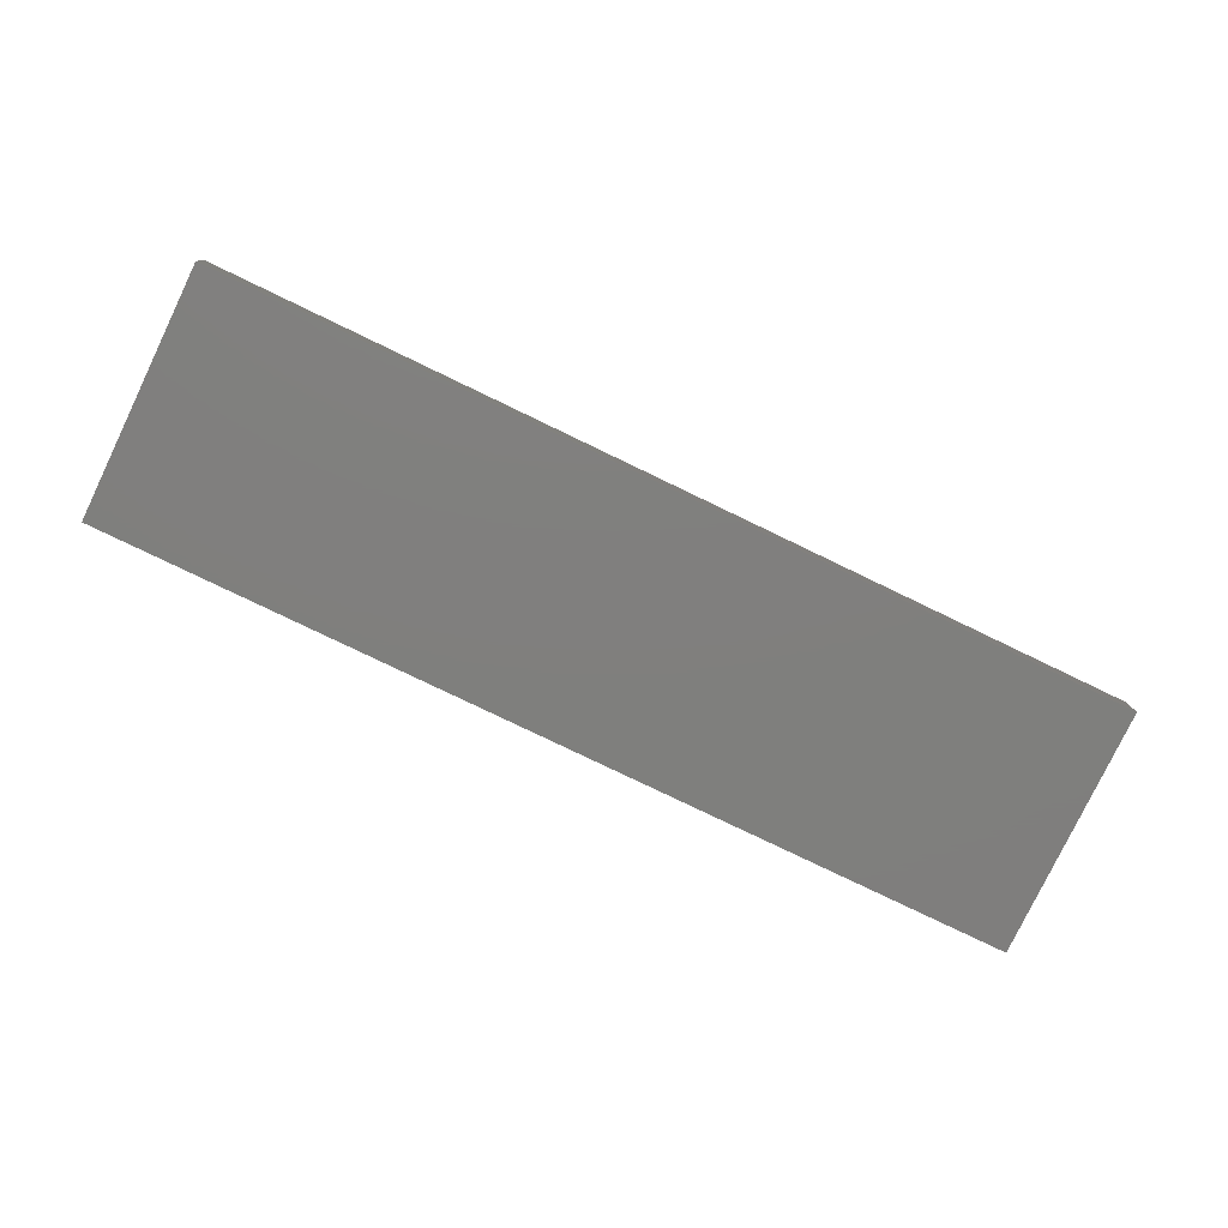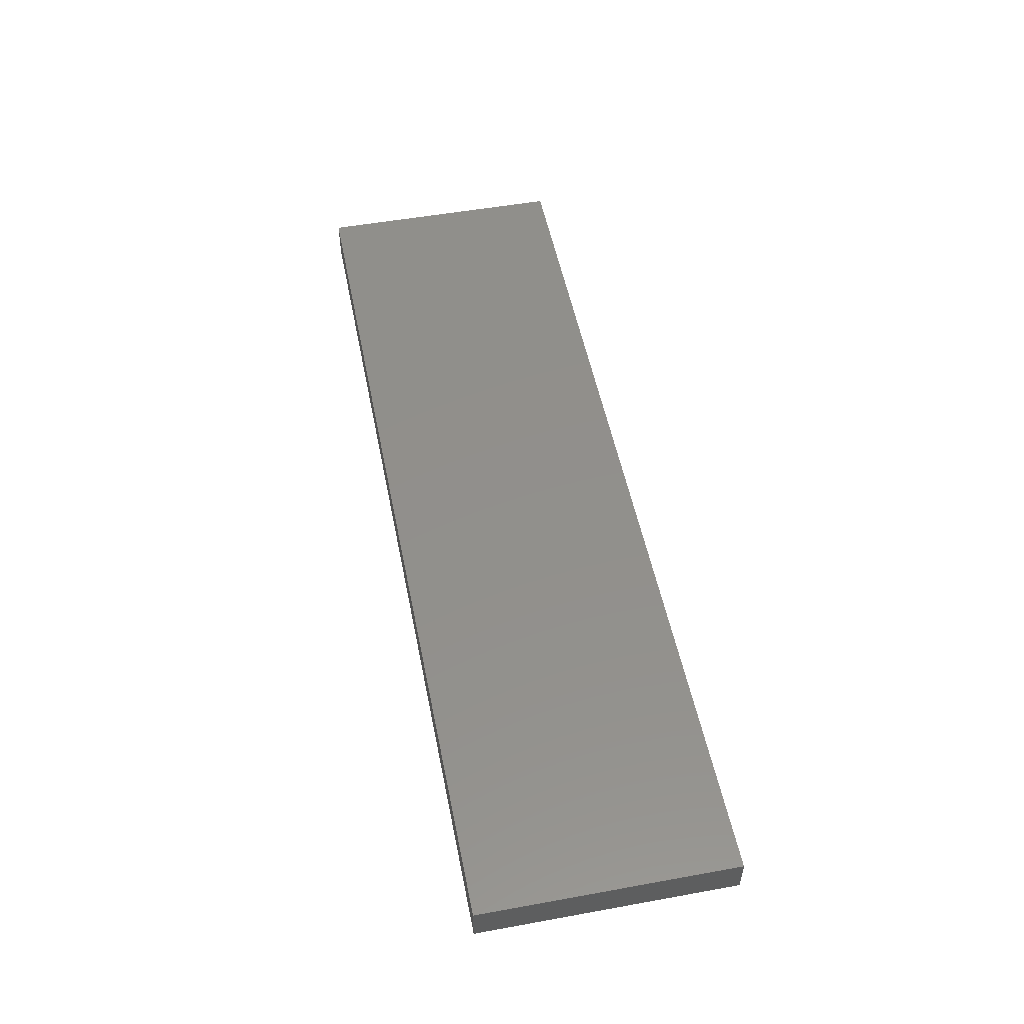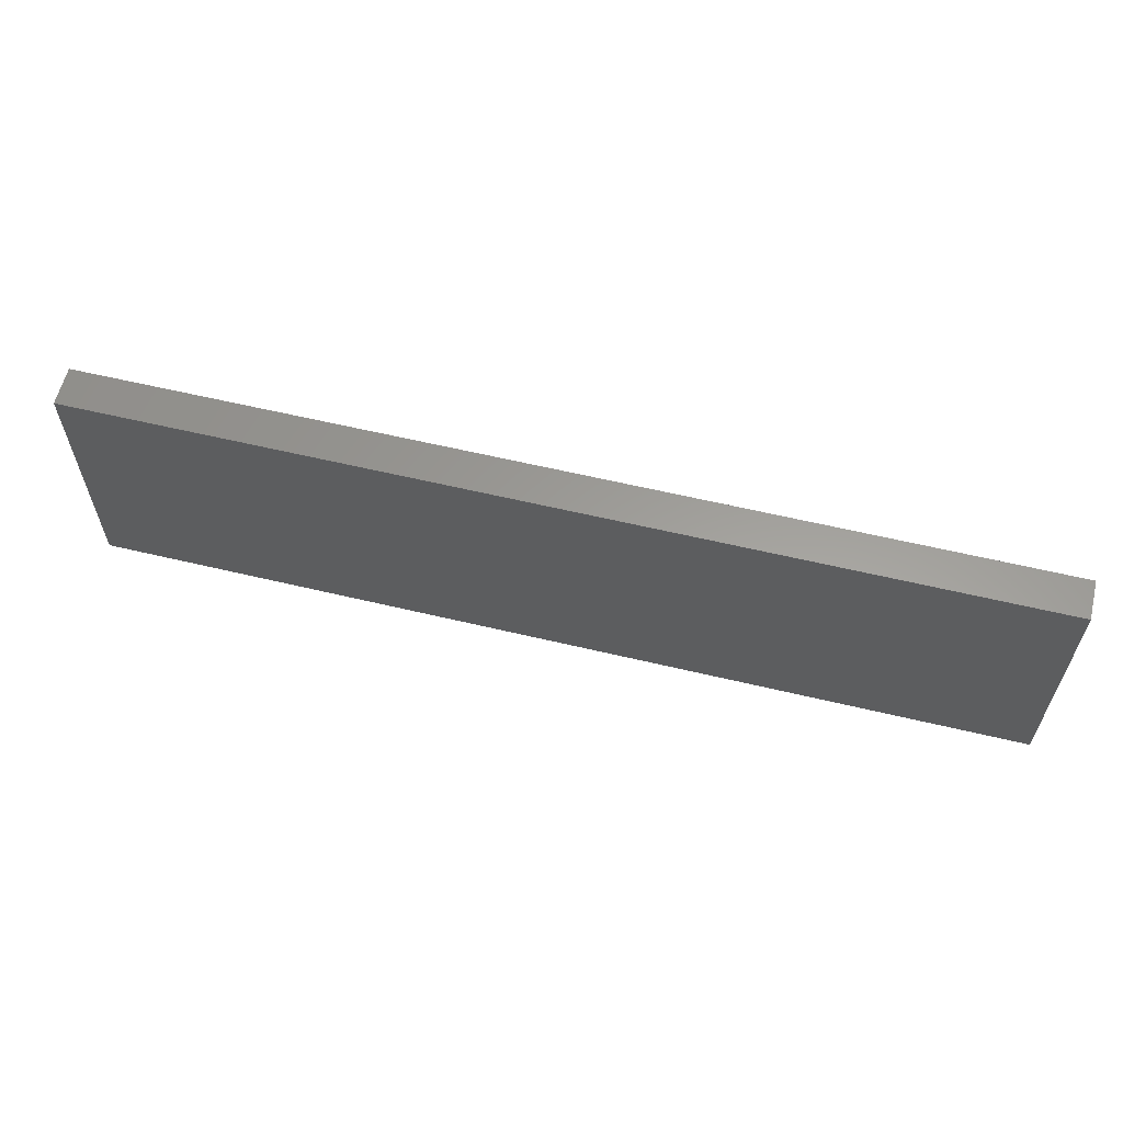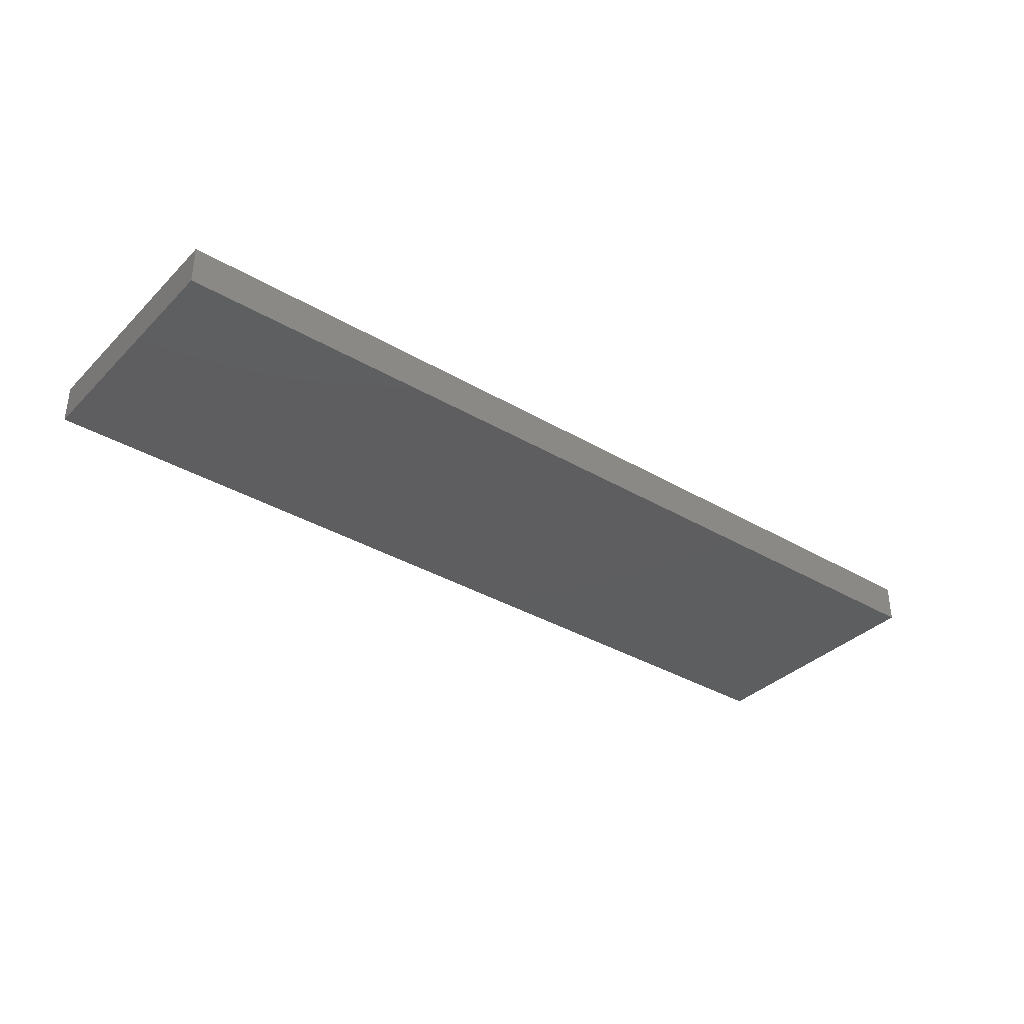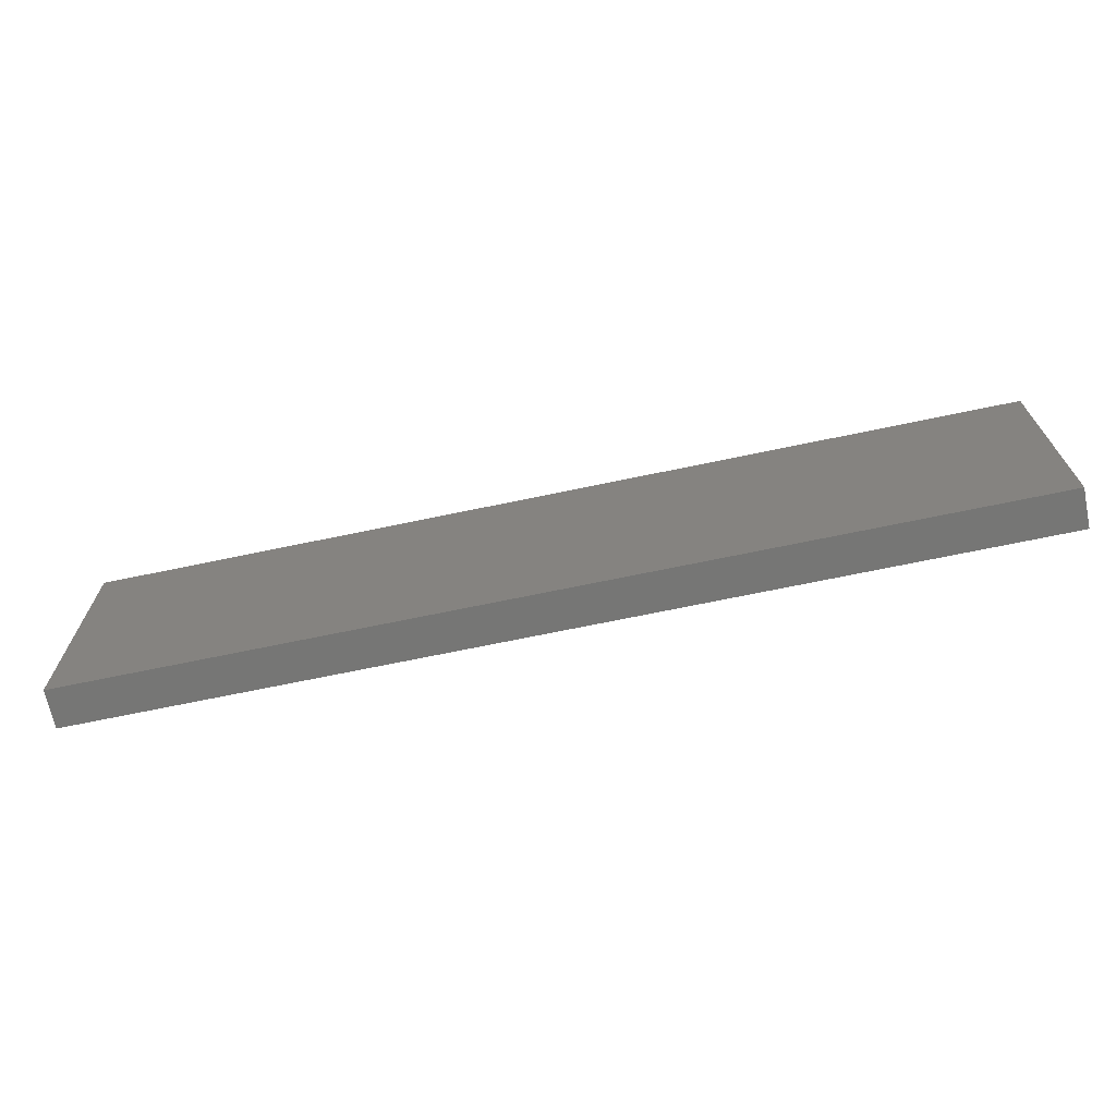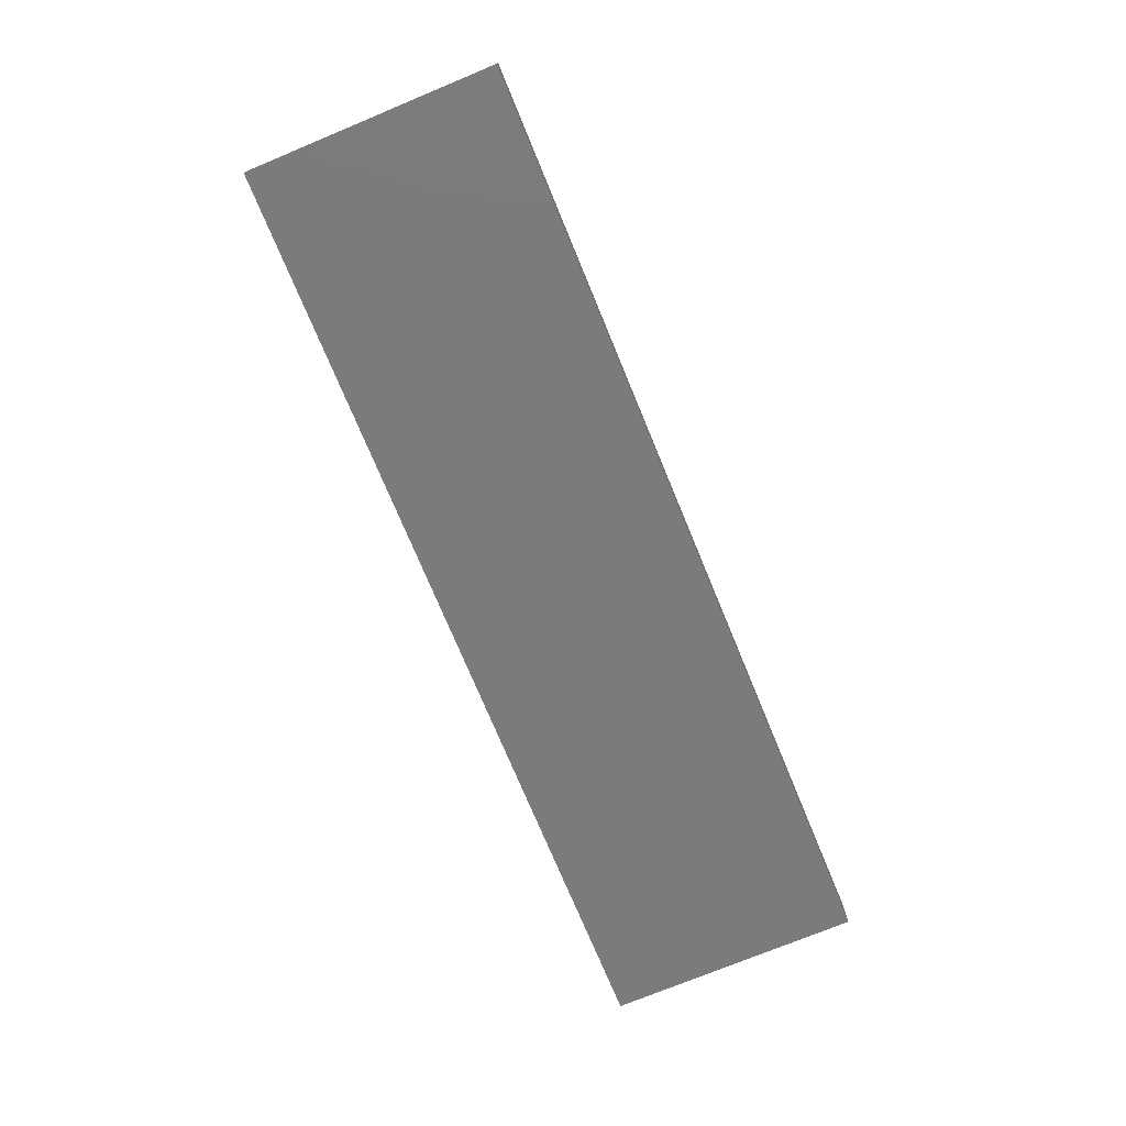
<metadata>
{"format":"stl","ext":"stl","renderer":"f3d","projection":"perspective","resolution":1024,"background":"white","views":[{"elev":-79.2,"azim":154.3,"up":"+Z"},{"elev":51.8,"azim":-101.1,"up":"+Z"},{"elev":60.4,"azim":-166.3,"up":"+Y"},{"elev":-35.4,"azim":-38.0,"up":"+Z"},{"elev":-68.6,"azim":11.9,"up":"+Y"},{"elev":-74.1,"azim":112.5,"up":"+Z"}]}
</metadata>
<code>
# stl→obj: 8 verts, 12 faces
v -0.75 -0.2109 0.0625
v 0.75 -0.2109 0.0625
v -0.75 0.1996 0.0625
v 0.75 0.1996 0.0625
v -0.75 -0.2109 0
v -0.75 0.1996 0
v 0.75 -0.2109 0
v 0.75 0.1996 0
f 1 2 3
f 3 2 4
f 5 6 7
f 7 6 8
f 3 6 1
f 1 6 5
f 2 7 4
f 4 7 8
f 4 8 3
f 3 8 6
f 1 5 2
f 2 5 7

</code>
